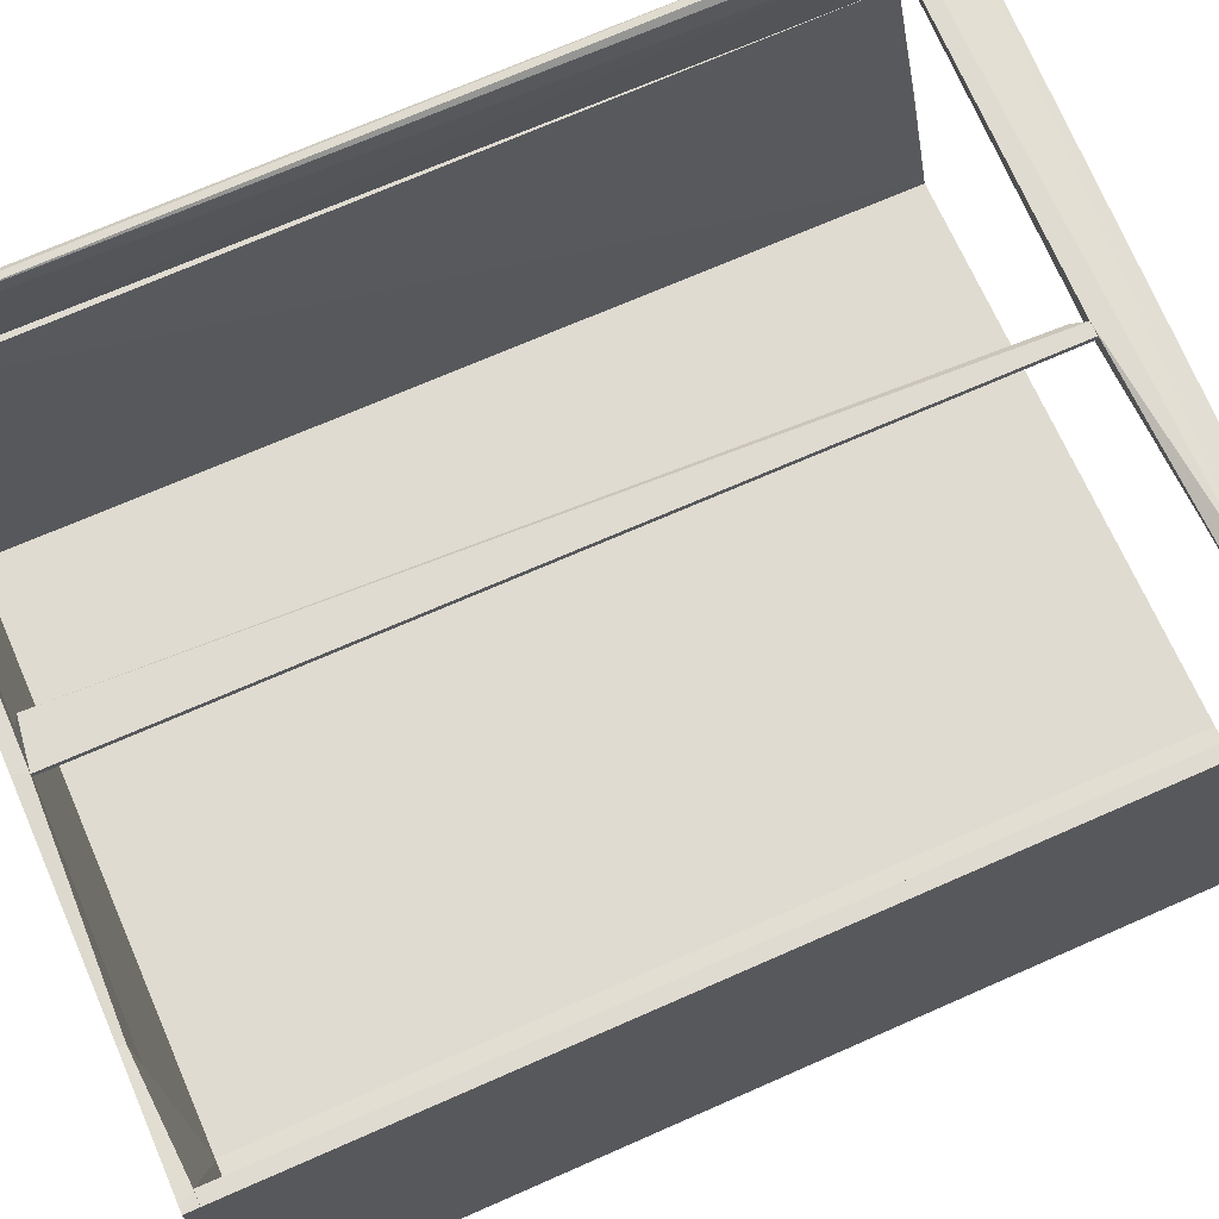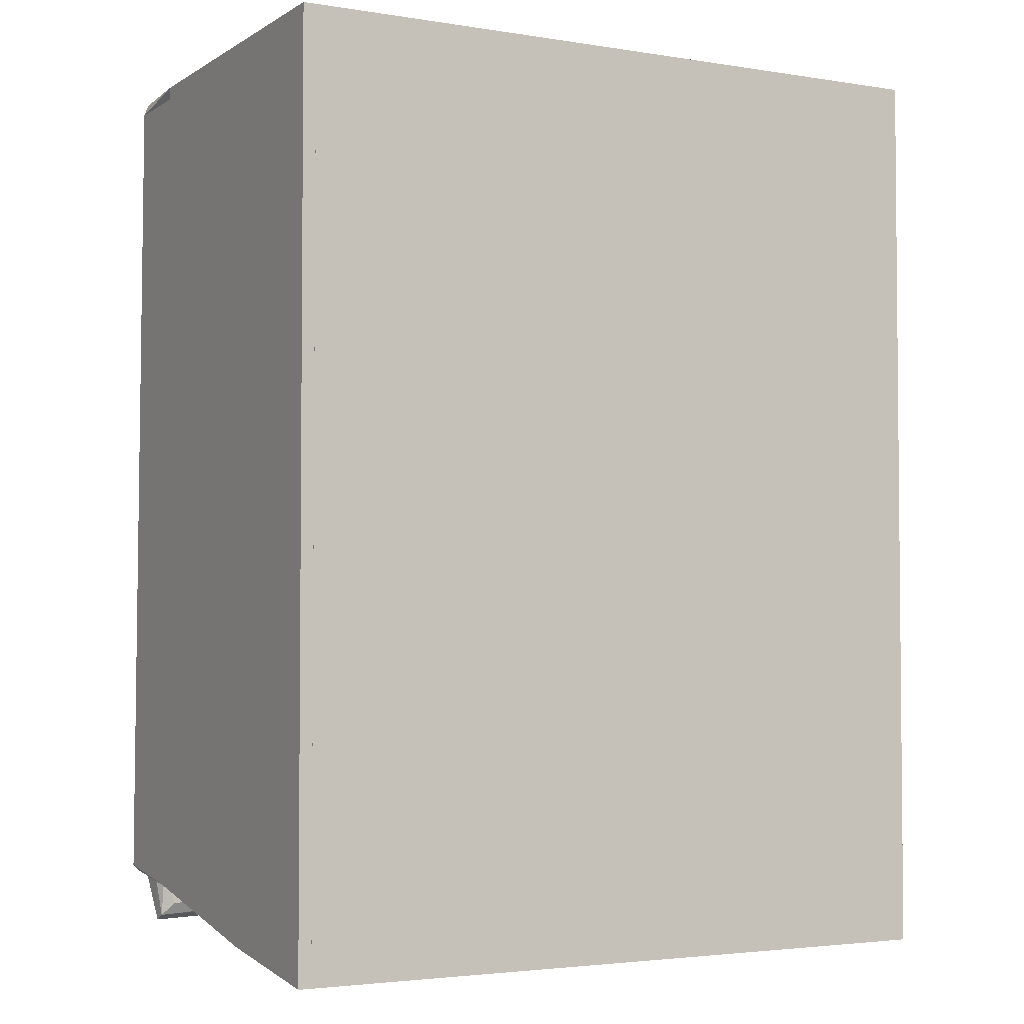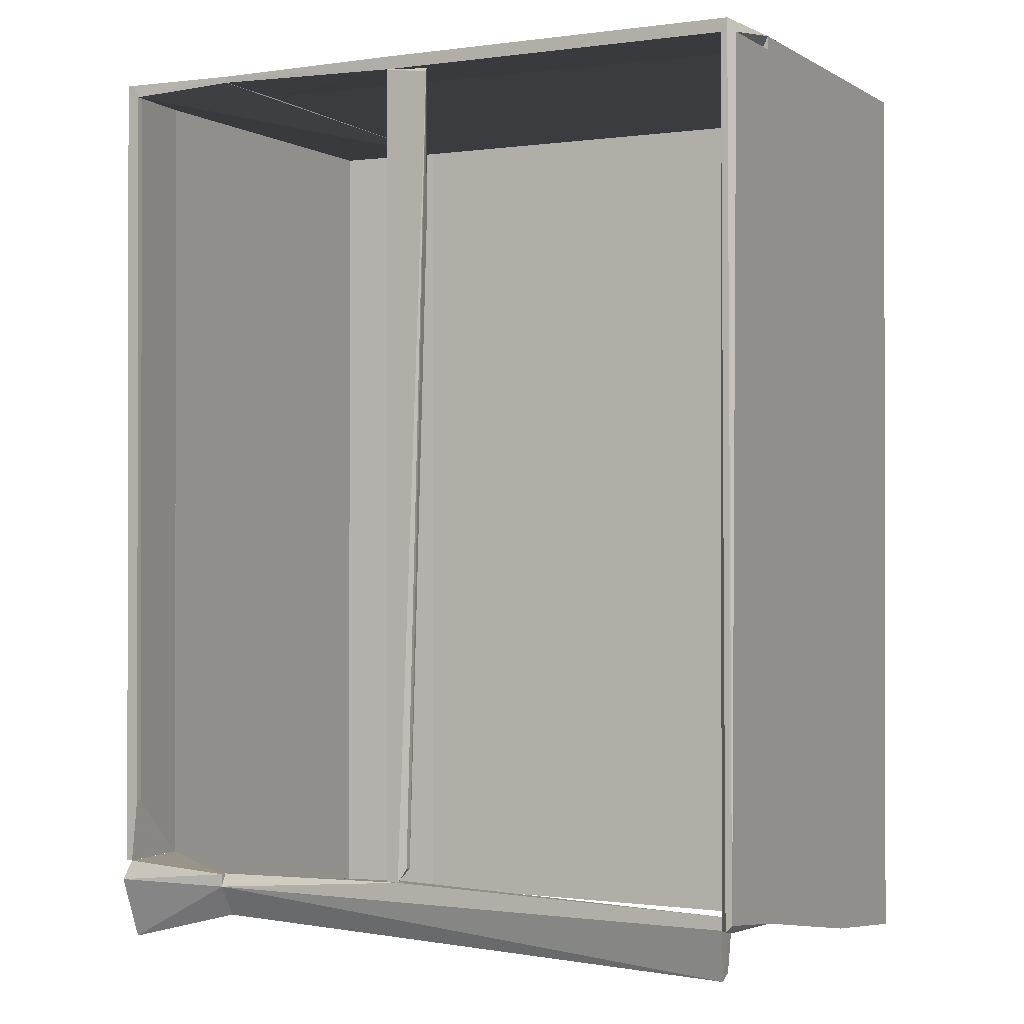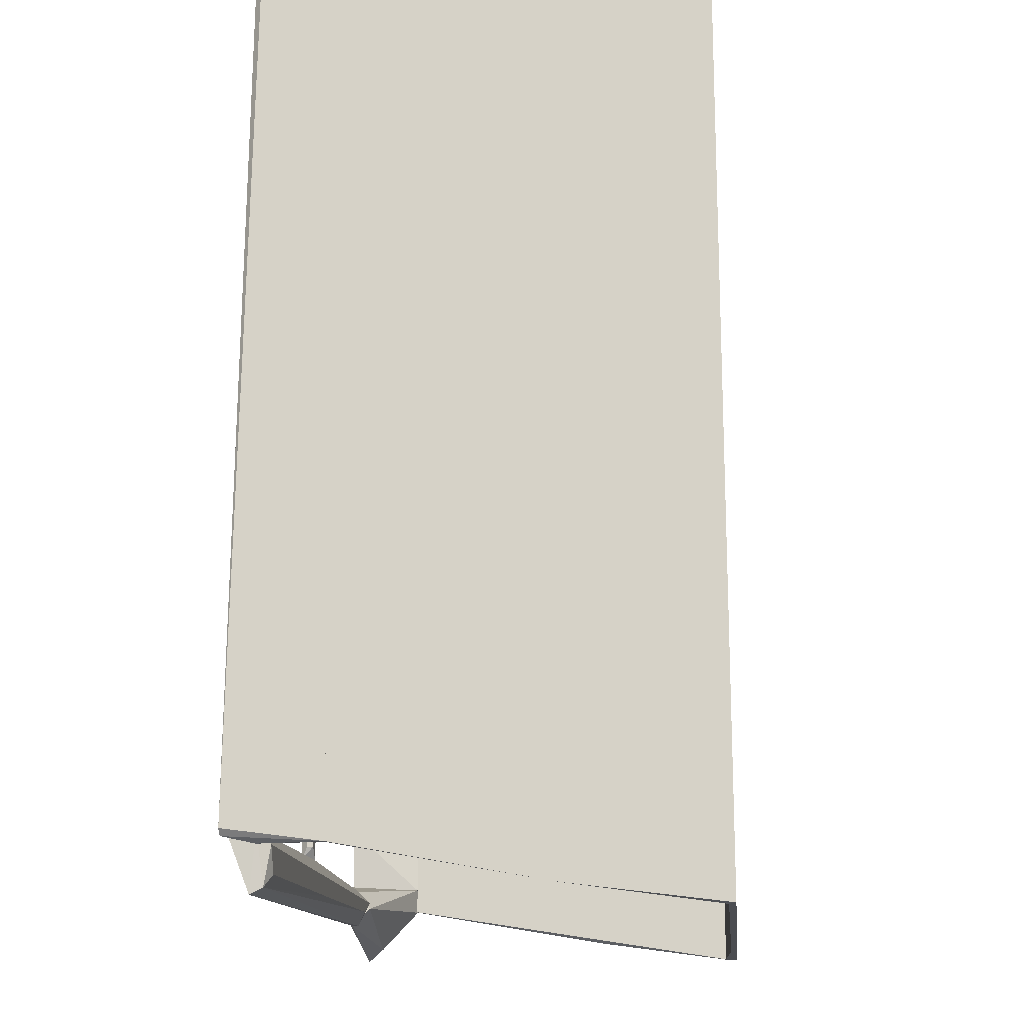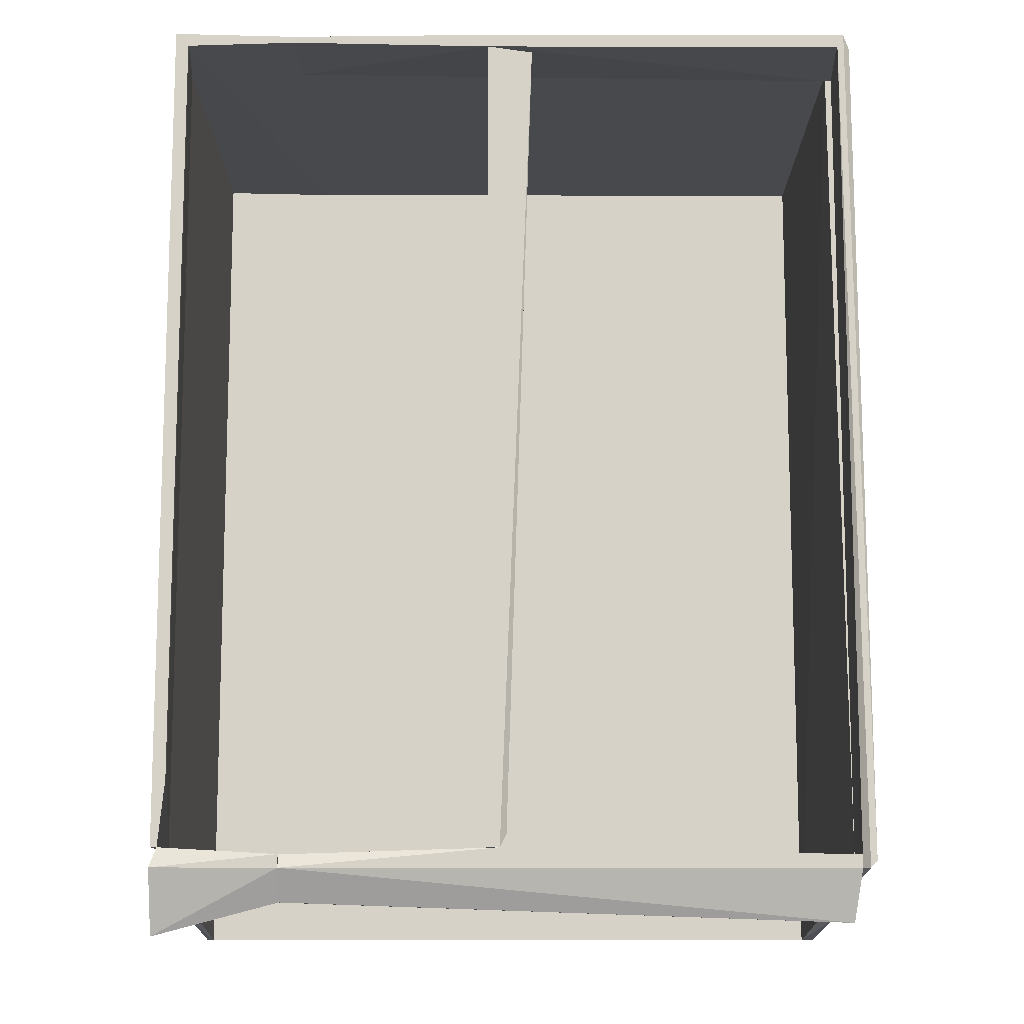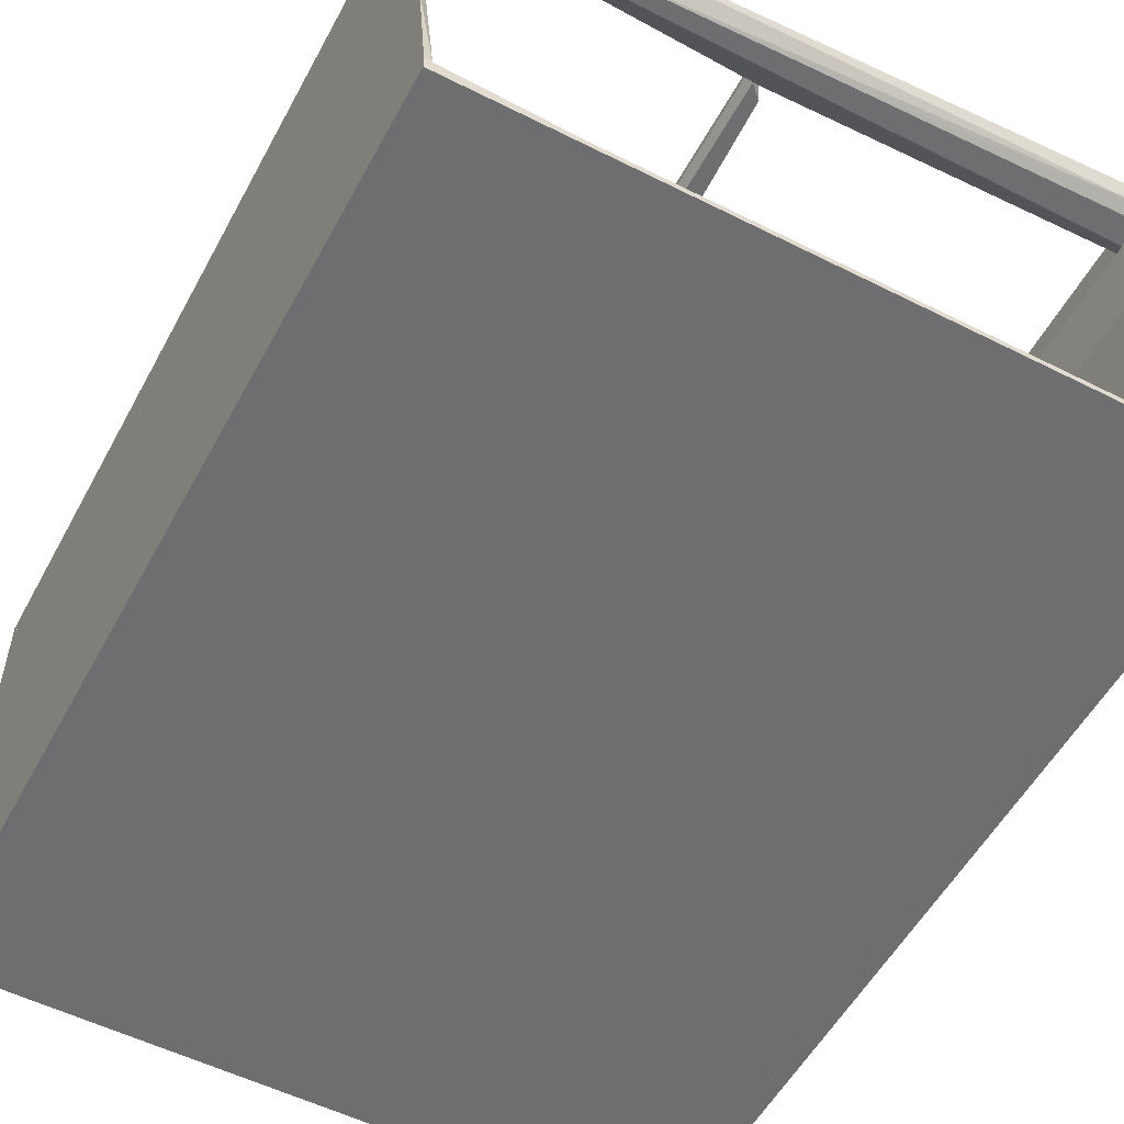
<metadata>
{"format":"obj","ext":"obj","renderer":"f3d","projection":"perspective","resolution":1024,"background":"white","views":[{"elev":69.8,"azim":-113.8,"up":"+Z"},{"elev":-3.2,"azim":151.5,"up":"+Y"},{"elev":-0.6,"azim":27.2,"up":"+Y"},{"elev":-15.6,"azim":95.7,"up":"+Y"},{"elev":-11.5,"azim":-0.3,"up":"+Y"},{"elev":-54.4,"azim":-28.1,"up":"+Z"}]}
</metadata>
<code>
o convex_0
v -0.5636 0.7565 -0.3991
v -0.3607 0.7779 0.3484
v -0.5529 0.7779 0.3591
v -0.5422 0.7565 0.3591
v -0.3607 0.7779 -0.3991
v -0.3607 0.7565 -0.3991
v -0.5636 0.7779 -0.3991
v -0.3607 0.7672 0.3484
v -0.5636 0.7565 0.3591
v -0.5636 0.7779 0.3591
f 9 3 10
f 2 3 4
f 3 2 5
f 5 2 6
f 4 1 6
f 1 5 6
f 5 1 7
f 3 5 7
f 2 4 8
f 6 2 8
f 4 6 8
f 4 3 9
f 1 4 9
f 7 1 9
f 7 9 10
f 3 7 10
o convex_1
v 0.03439 0.5001 0.3377
v -0.02968 -0.5995 0.3484
v -0.019 -0.5995 0.3377
v -0.02968 0.7564 0.3484
v 0.04507 0.7456 0.3591
v -0.00832 -0.5995 0.3591
v -0.02968 0.7564 0.3591
v -0.019 0.7564 0.3377
v 0.002363 -0.5782 0.3377
v -0.02968 -0.5995 0.3591
v 0.03439 0.7564 0.3377
v 0.002363 -0.5782 0.3484
f 16 19 22
f 13 12 14
f 12 13 16
f 16 15 17
f 14 12 17
f 14 17 18
f 11 13 18
f 13 14 18
f 13 11 19
f 11 15 19
f 16 13 19
f 12 16 20
f 16 17 20
f 17 12 20
f 15 11 21
f 17 15 21
f 18 17 21
f 11 18 21
f 15 16 22
f 19 15 22
o convex_2
v 0.5897 -0.7064 -0.1428
v 0.5897 0.7779 0.2096
v 0.5897 0.7779 -0.3991
v 0.5683 -0.7385 -0.3991
v 0.5683 0.7779 0.2096
v 0.579 -0.6423 0.2096
v 0.5683 0.7779 -0.3991
v 0.5897 -0.7385 -0.3991
v 0.5897 -0.6423 0.2096
v 0.5683 -0.7385 -0.3884
f 26 30 32
f 25 24 23
f 24 25 27
f 24 27 28
f 25 26 29
f 26 27 29
f 27 25 29
f 25 23 30
f 26 25 30
f 23 24 31
f 24 28 31
f 28 23 31
f 27 26 32
f 23 28 32
f 28 27 32
f 30 23 32
o convex_3
v 0.579 0.7779 0.3591
v -0.3607 0.7672 0.2096
v -0.3607 0.7779 0.2096
v 0.5897 0.7779 0.2096
v 0.5897 0.7565 0.3484
v -0.3607 0.7672 0.3484
v 0.579 0.7565 0.2096
v -0.02962 0.7565 0.3591
v -0.3607 0.7779 0.3484
v 0.579 0.7565 0.3591
v -0.01892 0.7779 0.3591
f 41 40 43
f 34 35 36
f 35 33 36
f 36 33 37
f 35 34 38
f 34 36 39
f 36 37 39
f 38 34 40
f 34 39 40
f 39 37 40
f 33 35 41
f 35 38 41
f 38 40 41
f 37 33 42
f 33 40 42
f 40 37 42
f 40 33 43
f 33 41 43
o convex_4
v -0.3607 0.7565 -0.3884
v -0.5636 -0.7385 -0.3991
v -0.5636 -0.7385 -0.3777
v -0.3607 -0.7385 -0.3991
v -0.5636 0.7565 -0.3991
v -0.5636 0.7565 -0.3777
v -0.3607 0.7565 -0.3991
v -0.3607 -0.7385 -0.3884
v -0.5529 0.7565 -0.3777
v -0.5529 -0.7385 -0.3777
f 52 46 53
f 46 45 47
f 45 46 48
f 47 45 48
f 44 48 49
f 48 46 49
f 44 47 50
f 48 44 50
f 47 48 50
f 46 47 51
f 47 44 51
f 44 49 52
f 49 46 52
f 51 44 52
f 51 52 53
f 46 51 53
o convex_5
v -0.5636 -0.7065 -0.1427
v -0.5529 0.7565 0.2309
v -0.5636 0.7565 0.2309
v -0.5529 0.7565 -0.3777
v -0.5529 -0.6424 0.2309
v -0.5529 -0.7385 -0.3777
v -0.5636 0.7565 -0.3777
v -0.5636 -0.6424 0.2309
v -0.5636 -0.7385 -0.3777
f 60 59 62
f 56 55 57
f 55 56 58
f 57 55 58
f 58 54 59
f 57 58 59
f 54 56 60
f 56 57 60
f 57 59 60
f 56 54 61
f 54 58 61
f 58 56 61
f 59 54 62
f 54 60 62
o convex_6
v -0.5636 -0.7385 0.327
v -0.5529 -0.5997 0.3591
v -0.5529 -0.5997 0.2309
v -0.3607 -0.6851 0.327
v -0.3607 -0.6104 0.3591
v -0.3607 -0.6531 0.295
v -0.5636 -0.6424 0.2309
v -0.5636 -0.6317 0.3698
v -0.5316 -0.7171 0.295
v -0.3607 -0.6317 0.3591
v -0.3607 -0.6211 0.3164
f 67 68 73
f 65 64 67
f 67 66 68
f 65 68 69
f 65 69 70
f 64 65 70
f 67 64 70
f 69 63 70
f 66 63 71
f 68 66 71
f 69 68 71
f 63 69 71
f 63 66 72
f 66 67 72
f 70 63 72
f 67 70 72
f 65 67 73
f 68 65 73
o convex_7
v -0.5529 -0.5995 0.2309
v -0.5422 0.7564 0.3591
v -0.5636 0.7564 0.3591
v -0.5636 0.7564 0.2309
v -0.5636 -0.5995 0.3591
v -0.5422 -0.4927 0.3591
v -0.5529 0.7564 0.2309
v -0.5636 -0.5995 0.2309
v -0.5422 -0.4927 0.3484
v -0.5529 -0.5995 0.3591
v -0.5422 0.7564 0.3484
f 82 80 84
f 76 75 77
f 75 76 78
f 76 77 78
f 75 78 79
f 77 75 80
f 74 77 80
f 77 74 81
f 74 78 81
f 78 77 81
f 75 79 82
f 79 74 82
f 74 80 82
f 78 74 83
f 74 79 83
f 79 78 83
f 80 75 84
f 75 82 84
o convex_8
v 0.5683 0.7565 -0.3884
v -0.3607 -0.7385 -0.3991
v 0.5683 -0.7385 -0.3991
v -0.3607 -0.7385 -0.3884
v -0.3607 0.7565 -0.3991
v -0.3607 0.7565 -0.3884
v 0.5683 0.7565 -0.3991
v 0.5683 -0.7385 -0.3884
f 85 88 92
f 86 87 88
f 87 86 89
f 86 88 89
f 88 85 90
f 85 89 90
f 89 88 90
f 85 87 91
f 89 85 91
f 87 89 91
f 87 85 92
f 88 87 92
o convex_9
v 0.5683 0.7672 0.2096
v -0.3607 0.7565 -0.3991
v -0.3607 0.7779 -0.3991
v 0.5683 0.7565 -0.3991
v -0.3607 0.7779 0.2096
v 0.5683 0.7779 -0.3991
v -0.3607 0.7672 0.2096
v 0.5683 0.7779 0.2096
v -0.3607 0.7565 -0.3884
f 93 99 101
f 94 95 96
f 95 94 97
f 96 95 98
f 93 96 98
f 95 97 98
f 93 97 99
f 97 94 99
f 97 93 100
f 93 98 100
f 98 97 100
f 94 96 101
f 96 93 101
f 99 94 101
o convex_10
v 0.5683 -0.6424 0.3163
v 0.5897 -0.621 0.3698
v 0.5897 0.7565 0.3484
v 0.5897 -0.6424 0.2096
v 0.579 0.7565 0.2096
v 0.5683 0.7565 0.3591
v 0.5897 0.7565 0.2096
v 0.579 -0.6424 0.2096
v 0.5683 -0.6317 0.3591
v 0.5683 0.7565 0.3377
v 0.579 -0.6317 0.3698
v 0.579 0.7565 0.3591
f 107 103 113
f 104 103 105
f 104 106 107
f 104 105 108
f 105 106 108
f 106 104 108
f 105 102 109
f 102 106 109
f 106 105 109
f 107 102 110
f 106 102 111
f 107 106 111
f 102 107 111
f 105 103 112
f 102 105 112
f 103 107 112
f 110 102 112
f 107 110 112
f 103 104 113
f 104 107 113
o convex_11
v 0.0878 -0.6744 0.295
v -0.008233 -0.5997 0.3591
v -0.008233 -0.5997 0.3377
v 0.5683 -0.6104 0.3591
v -0.3607 -0.6851 0.3271
v 0.5576 -0.7171 0.3271
v 0.5576 -0.6424 0.295
v -0.3607 -0.6424 0.295
v -0.3607 -0.6317 0.3591
v 0.5576 -0.7064 0.3057
v -0.3607 -0.6104 0.3484
v 0.5683 -0.6317 0.3591
v -0.3607 -0.6851 0.3164
v 0.5683 -0.6211 0.3164
v -0.3072 -0.6637 0.295
v 0.5362 -0.6851 0.295
v -0.3607 -0.6211 0.3164
f 121 124 130
f 116 115 117
f 120 114 121
f 116 120 121
f 117 115 122
f 118 119 122
f 121 118 122
f 115 116 124
f 122 115 124
f 121 122 124
f 117 122 125
f 122 119 125
f 119 118 126
f 118 121 126
f 123 119 126
f 116 117 127
f 120 116 127
f 119 123 127
f 123 120 127
f 117 125 127
f 125 119 127
f 121 114 128
f 114 123 128
f 126 121 128
f 123 126 128
f 114 120 129
f 123 114 129
f 120 123 129
f 116 121 130
f 124 116 130

</code>
